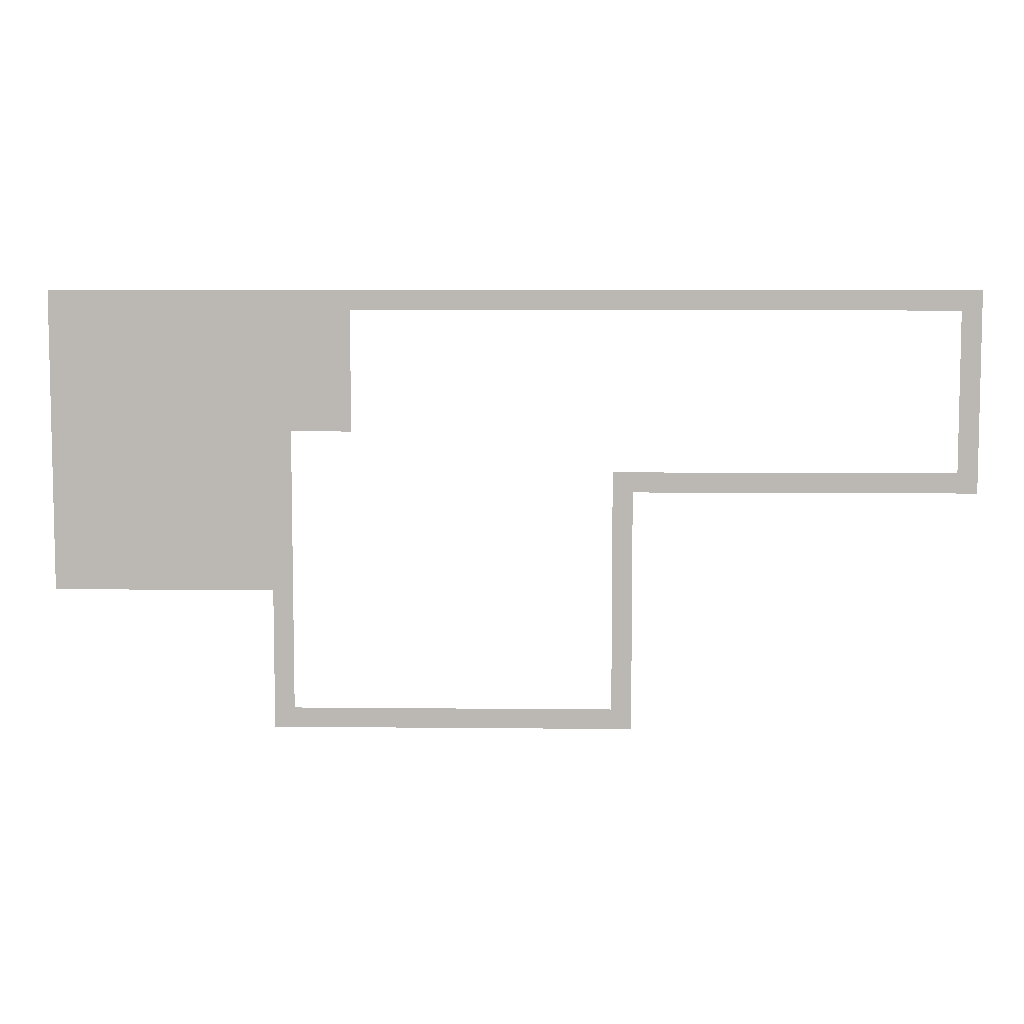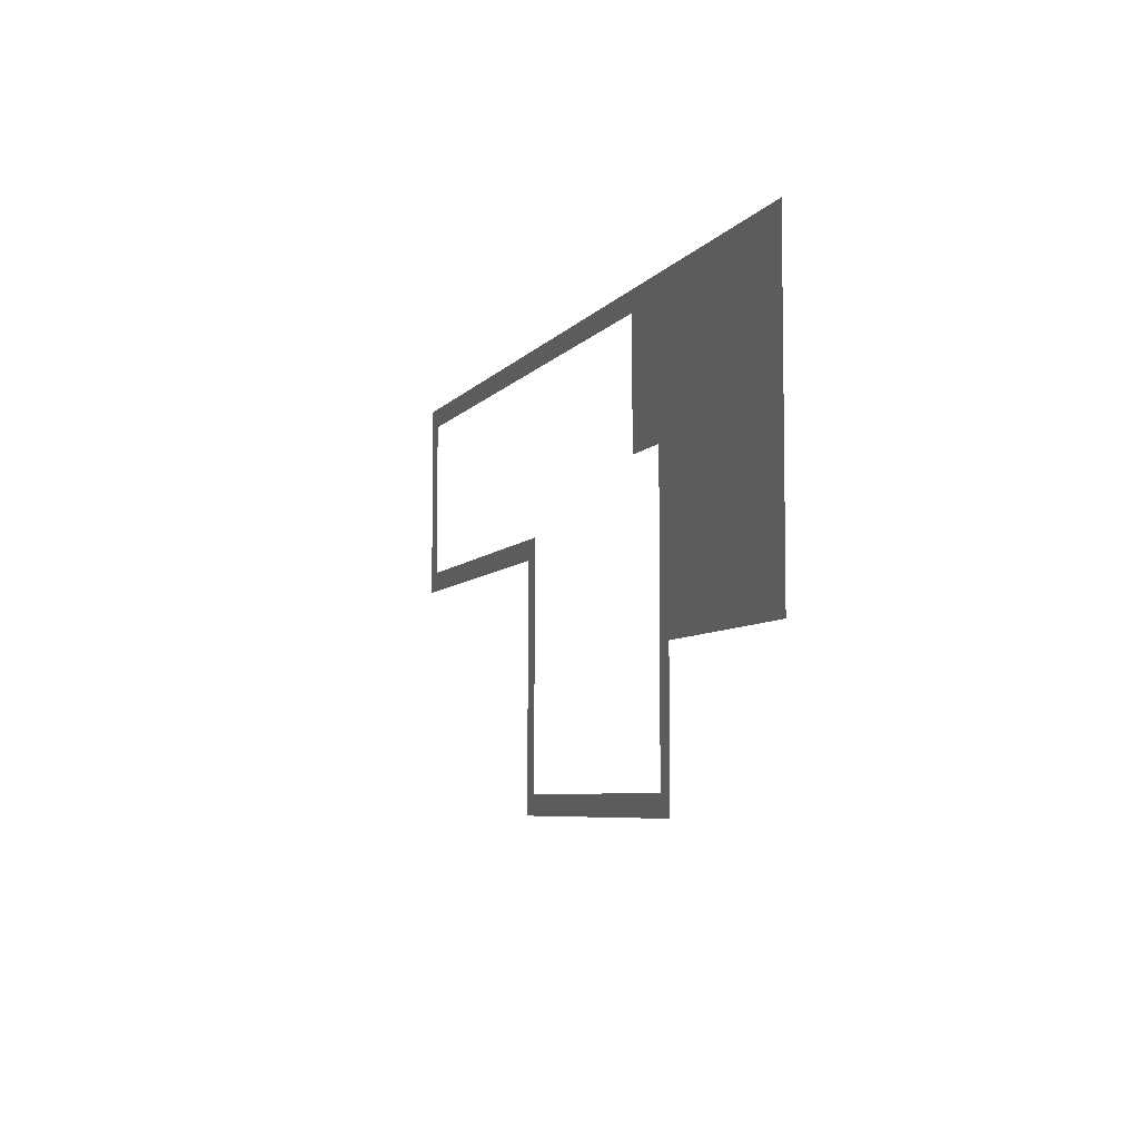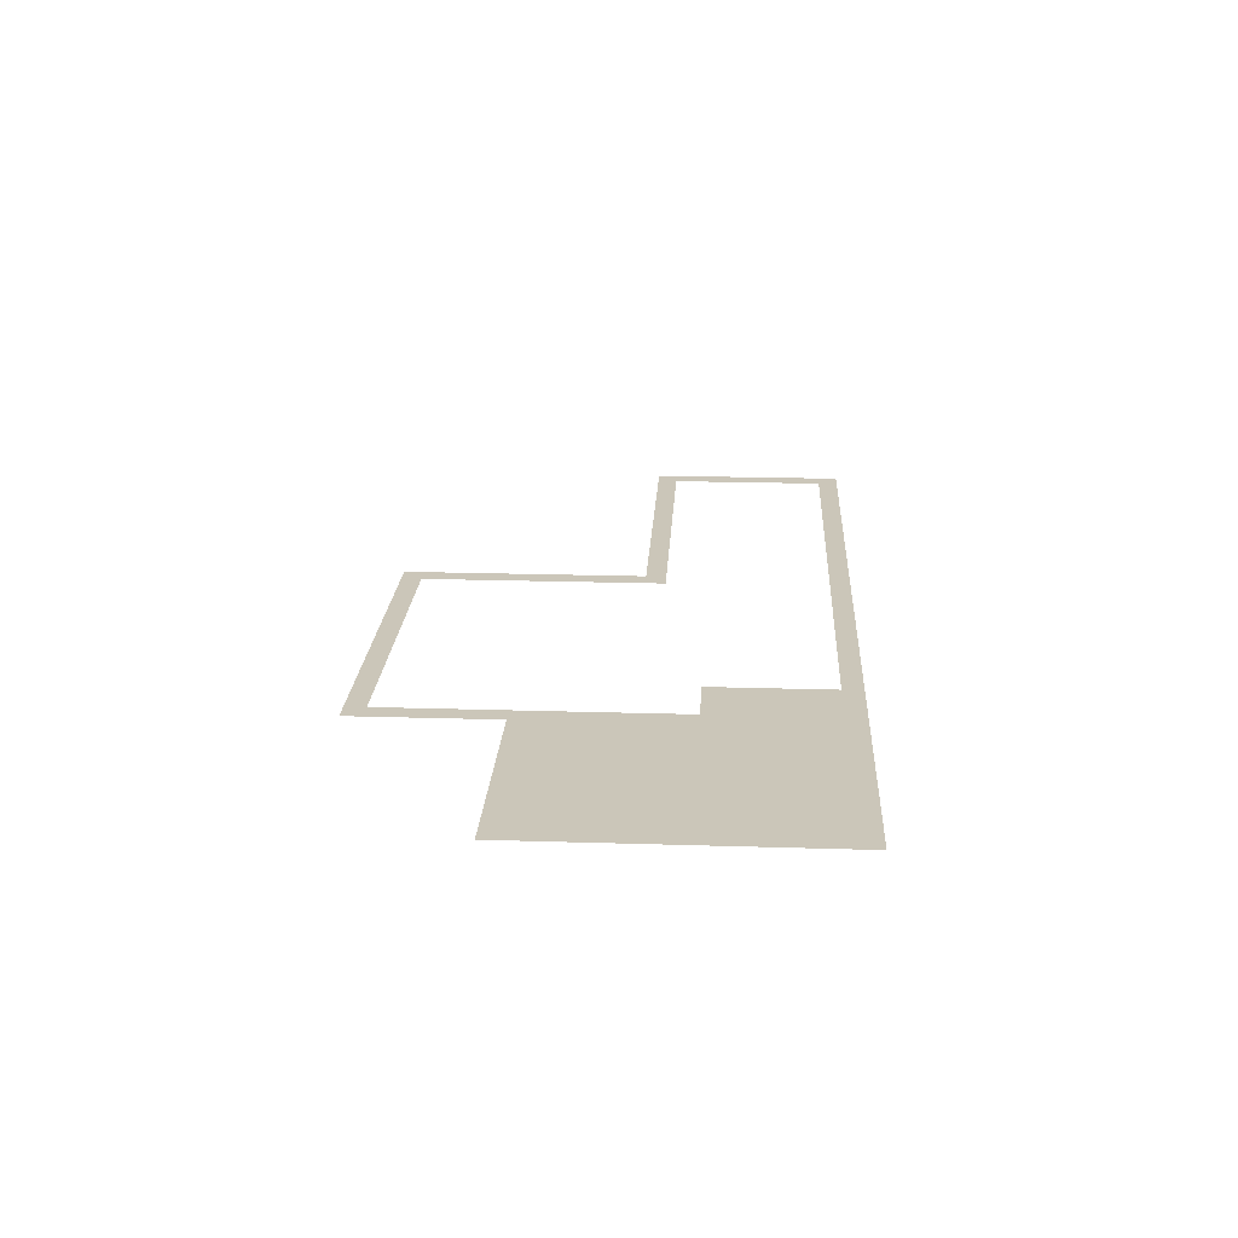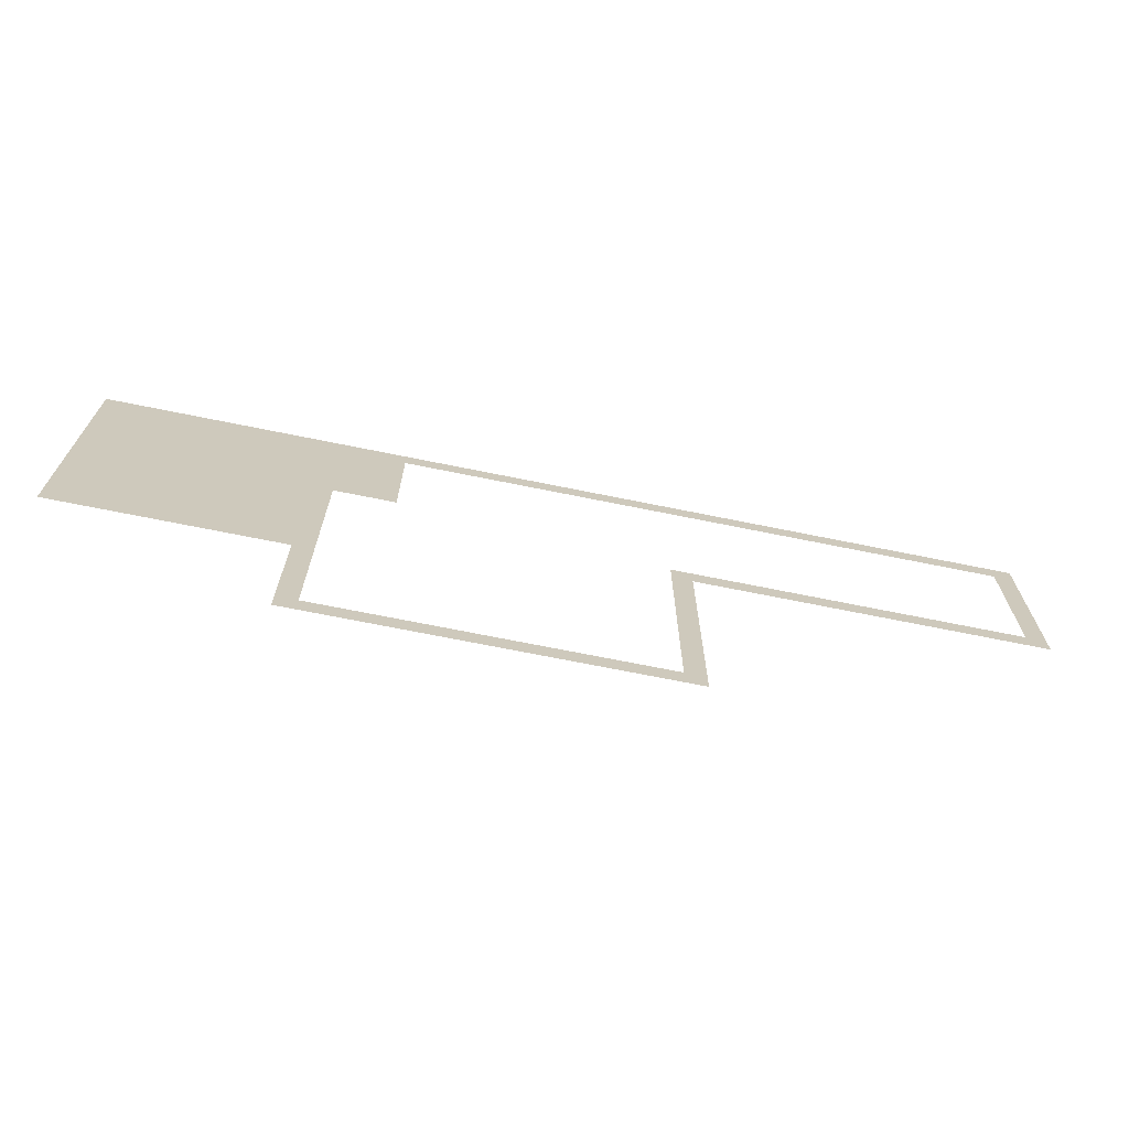
<metadata>
{"format":"obj","ext":"obj","renderer":"f3d","projection":"perspective","resolution":1024,"background":"white","views":[{"elev":6.9,"azim":-178.3,"up":"+Y"},{"elev":-6.0,"azim":70.9,"up":"+Y"},{"elev":20.8,"azim":93.2,"up":"+Z"},{"elev":-69.5,"azim":168.5,"up":"+Y"}]}
</metadata>
<code>
v -1 -2 0
v -2 -2 0
v -2 -1 0
v -1 -1 0
v -3 -2 0
v -3 -1 0
v -4 -2 0
v -4 -1 0
v -5 -2 0
v -5 -1 0
v -6 -2 0
v -6 -1 0
v -7 -2 0
v -7 -1 0
v -8 -2 0
v -8 -1 0
v -9 -2 0
v -9 -1 0
v -10 -2 0
v -10 -1 0
v -11 -2 0
v -11 -1 0
v -12 -2 0
v -12 -1 0
v -13 -2 0
v -13 -1 0
v -14 -2 0
v -14 -1 0
v -15 -2 0
v -15 -1 0
v -1 -3 0
v -2 -3 0
v -3 -3 0
v -4 -3 0
v -5 -3 0
v -6 -3 0
v -7 -3 0
v -8 -3 0
v -9 -3 0
v -10 -3 0
v -11 -3 0
v -12 -3 0
v -13 -3 0
v -14 -3 0
v -15 -3 0
v -1 -4 0
v -2 -4 0
v -3 -4 0
v -4 -4 0
v -5 -4 0
v -6 -4 0
v -7 -4 0
v -8 -4 0
v -9 -4 0
v -10 -4 0
v -11 -4 0
v -12 -4 0
v -13 -4 0
v -14 -4 0
v -15 -4 0
v -1 -5 0
v -2 -5 0
v -3 -5 0
v -4 -5 0
v -5 -5 0
v -6 -5 0
v -7 -5 0
v -8 -5 0
v -9 -5 0
v -10 -5 0
v -11 -5 0
v -12 -5 0
v -13 -5 0
v -14 -5 0
v -15 -5 0
v -1 -6 0
v -2 -6 0
v -3 -6 0
v -4 -6 0
v -5 -6 0
v -6 -6 0
v -7 -6 0
v -8 -6 0
v -9 -6 0
v -10 -6 0
v -11 -6 0
v -12 -6 0
v -13 -6 0
v -14 -6 0
v -15 -6 0
v -1 -7 0
v -2 -7 0
v -3 -7 0
v -4 -7 0
v -5 -7 0
v -6 -7 0
v -7 -7 0
v -8 -7 0
v -9 -7 0
v -10 -7 0
v -11 -7 0
v -12 -7 0
v -13 -7 0
v -14 -7 0
v -15 -7 0
v -1 -8 0
v -2 -8 0
v -3 -8 0
v -4 -8 0
v -5 -8 0
v -6 -8 0
v -7 -8 0
v -8 -8 0
v -9 -8 0
v -10 -8 0
v -11 -8 0
v -12 -8 0
v -1 -9 0
v -2 -9 0
v -3 -9 0
v -4 -9 0
v -5 -9 0
v -6 -9 0
v -7 -9 0
v -8 -9 0
v -9 -9 0
v -10 -9 0
v -11 -9 0
v -12 -9 0
v -1 -10 0
v -2 -10 0
v -3 -10 0
v -4 -10 0
v -5 -10 0
v -6 -10 0
v -7 -10 0
v -8 -10 0
v -9 -10 0
v -10 -10 0
v -11 -10 0
v -12 -10 0
v -1 -11 0
v -2 -11 0
v -3 -11 0
v -4 -11 0
v -5 -11 0
v -6 -11 0
v -7 -11 0
v -8 -11 0
v -9 -11 0
v -10 -11 0
v -11 -11 0
v -12 -11 0
v -1 -12 0
v -2 -12 0
v -3 -12 0
v -4 -12 0
v -5 -12 0
v -6 -12 0
v -7 -12 0
v -8 -12 0
v -9 -12 0
v -10 -12 0
v -11 -12 0
v -12 -12 0
v -1 -13 0
v -2 -13 0
v -3 -13 0
v -4 -13 0
v -5 -13 0
v -6 -13 0
v -7 -13 0
v -8 -13 0
v -9 -13 0
v -10 -13 0
v -11 -13 0
v -12 -13 0
v -1 -14 0
v -2 -14 0
v -3 -14 0
v -4 -14 0
v -5 -14 0
v -6 -14 0
v -7 -14 0
v -8 -14 0
v -9 -14 0
v -10 -14 0
v -11 -14 0
v -12 -14 0
v 0 -1 0
v -1 0 0
v 0 0 0
v -2 0 0
v -3 0 0
v -4 0 0
v -5 0 0
v -6 0 0
v -7 0 0
v -8 0 0
v -9 0 0
v -10 0 0
v -11 0 0
v -12 0 0
v -13 0 0
v -14 0 0
v -15 0 0
v -16 -1 0
v -16 0 0
v -17 -1 0
v -17 0 0
v -18 -1 0
v -18 0 0
v -19 -1 0
v -19 0 0
v -20 -1 0
v -20 0 0
v -21 -1 0
v -21 0 0
v -22 -1 0
v -22 0 0
v -23 -1 0
v -23 0 0
v -24 -1 0
v -24 0 0
v -25 -1 0
v -25 0 0
v -26 -1 0
v -26 0 0
v -27 -1 0
v -27 0 0
v -28 -1 0
v -28 0 0
v -29 -1 0
v -29 0 0
v -30 -1 0
v -30 0 0
v -31 -1 0
v -31 0 0
v -32 -1 0
v -32 0 0
v -33 -1 0
v -33 0 0
v -34 -1 0
v -34 0 0
v -35 -1 0
v -35 0 0
v -36 -1 0
v -36 0 0
v -37 -1 0
v -37 0 0
v -38 -1 0
v -38 0 0
v -39 -1 0
v -39 0 0
v -40 -1 0
v -40 0 0
v -41 -1 0
v -41 0 0
v -42 -1 0
v -42 0 0
v -43 -1 0
v -43 0 0
v -44 -1 0
v -44 0 0
v -45 -1 0
v -45 0 0
v -46 -1 0
v -46 0 0
v 0 -2 0
v -45 -2 0
v -46 -2 0
v 0 -3 0
v -45 -3 0
v -46 -3 0
v 0 -4 0
v -45 -4 0
v -46 -4 0
v 0 -5 0
v -45 -5 0
v -46 -5 0
v 0 -6 0
v -45 -6 0
v -46 -6 0
v 0 -7 0
v -45 -7 0
v -46 -7 0
v 0 -8 0
v -45 -8 0
v -46 -8 0
v 0 -9 0
v -45 -9 0
v -46 -9 0
v 0 -10 0
v -28 -10 0
v -29 -10 0
v -29 -9 0
v -28 -9 0
v -30 -10 0
v -30 -9 0
v -31 -10 0
v -31 -9 0
v -32 -10 0
v -32 -9 0
v -33 -10 0
v -33 -9 0
v -34 -10 0
v -34 -9 0
v -35 -10 0
v -35 -9 0
v -36 -10 0
v -36 -9 0
v -37 -10 0
v -37 -9 0
v -38 -10 0
v -38 -9 0
v -39 -10 0
v -39 -9 0
v -40 -10 0
v -40 -9 0
v -41 -10 0
v -41 -9 0
v -42 -10 0
v -42 -9 0
v -43 -10 0
v -43 -9 0
v -44 -10 0
v -44 -9 0
v -45 -10 0
v -46 -10 0
v 0 -11 0
v -28 -11 0
v -29 -11 0
v 0 -12 0
v -28 -12 0
v -29 -12 0
v 0 -13 0
v -28 -13 0
v -29 -13 0
v 0 -14 0
v -28 -14 0
v -29 -14 0
v 0 -15 0
v -1 -15 0
v -2 -15 0
v -3 -15 0
v -4 -15 0
v -5 -15 0
v -6 -15 0
v -7 -15 0
v -8 -15 0
v -9 -15 0
v -10 -15 0
v -11 -15 0
v -12 -15 0
v -28 -15 0
v -29 -15 0
v -11 -16 0
v -12 -16 0
v -28 -16 0
v -29 -16 0
v -11 -17 0
v -12 -17 0
v -28 -17 0
v -29 -17 0
v -11 -18 0
v -12 -18 0
v -28 -18 0
v -29 -18 0
v -11 -19 0
v -12 -19 0
v -28 -19 0
v -29 -19 0
v -11 -20 0
v -12 -20 0
v -28 -20 0
v -29 -20 0
v -11 -21 0
v -12 -21 0
v -28 -21 0
v -29 -21 0
v -11 -22 0
v -12 -22 0
v -13 -22 0
v -13 -21 0
v -14 -22 0
v -14 -21 0
v -15 -22 0
v -15 -21 0
v -16 -22 0
v -16 -21 0
v -17 -22 0
v -17 -21 0
v -18 -22 0
v -18 -21 0
v -19 -22 0
v -19 -21 0
v -20 -22 0
v -20 -21 0
v -21 -22 0
v -21 -21 0
v -22 -22 0
v -22 -21 0
v -23 -22 0
v -23 -21 0
v -24 -22 0
v -24 -21 0
v -25 -22 0
v -25 -21 0
v -26 -22 0
v -26 -21 0
v -27 -22 0
v -27 -21 0
v -28 -22 0
v -29 -22 0
g mesh_0001
f 1 2 3 4
f 2 5 6 3
f 5 7 8 6
f 7 9 10 8
f 9 11 12 10
f 11 13 14 12
f 13 15 16 14
f 15 17 18 16
f 17 19 20 18
f 19 21 22 20
f 21 23 24 22
f 23 25 26 24
f 25 27 28 26
f 27 29 30 28
f 31 32 2 1
f 32 33 5 2
f 33 34 7 5
f 34 35 9 7
f 35 36 11 9
f 36 37 13 11
f 37 38 15 13
f 38 39 17 15
f 39 40 19 17
f 40 41 21 19
f 41 42 23 21
f 42 43 25 23
f 43 44 27 25
f 44 45 29 27
f 46 47 32 31
f 47 48 33 32
f 48 49 34 33
f 49 50 35 34
f 50 51 36 35
f 51 52 37 36
f 52 53 38 37
f 53 54 39 38
f 54 55 40 39
f 55 56 41 40
f 56 57 42 41
f 57 58 43 42
f 58 59 44 43
f 59 60 45 44
f 61 62 47 46
f 62 63 48 47
f 63 64 49 48
f 64 65 50 49
f 65 66 51 50
f 66 67 52 51
f 67 68 53 52
f 68 69 54 53
f 69 70 55 54
f 70 71 56 55
f 71 72 57 56
f 72 73 58 57
f 73 74 59 58
f 74 75 60 59
f 76 77 62 61
f 77 78 63 62
f 78 79 64 63
f 79 80 65 64
f 80 81 66 65
f 81 82 67 66
f 82 83 68 67
f 83 84 69 68
f 84 85 70 69
f 85 86 71 70
f 86 87 72 71
f 87 88 73 72
f 88 89 74 73
f 89 90 75 74
f 91 92 77 76
f 92 93 78 77
f 93 94 79 78
f 94 95 80 79
f 95 96 81 80
f 96 97 82 81
f 97 98 83 82
f 98 99 84 83
f 99 100 85 84
f 100 101 86 85
f 101 102 87 86
f 102 103 88 87
f 103 104 89 88
f 104 105 90 89
f 106 107 92 91
f 107 108 93 92
f 108 109 94 93
f 109 110 95 94
f 110 111 96 95
f 111 112 97 96
f 112 113 98 97
f 113 114 99 98
f 114 115 100 99
f 115 116 101 100
f 116 117 102 101
f 118 119 107 106
f 119 120 108 107
f 120 121 109 108
f 121 122 110 109
f 122 123 111 110
f 123 124 112 111
f 124 125 113 112
f 125 126 114 113
f 126 127 115 114
f 127 128 116 115
f 128 129 117 116
f 130 131 119 118
f 131 132 120 119
f 132 133 121 120
f 133 134 122 121
f 134 135 123 122
f 135 136 124 123
f 136 137 125 124
f 137 138 126 125
f 138 139 127 126
f 139 140 128 127
f 140 141 129 128
f 142 143 131 130
f 143 144 132 131
f 144 145 133 132
f 145 146 134 133
f 146 147 135 134
f 147 148 136 135
f 148 149 137 136
f 149 150 138 137
f 150 151 139 138
f 151 152 140 139
f 152 153 141 140
f 154 155 143 142
f 155 156 144 143
f 156 157 145 144
f 157 158 146 145
f 158 159 147 146
f 159 160 148 147
f 160 161 149 148
f 161 162 150 149
f 162 163 151 150
f 163 164 152 151
f 164 165 153 152
f 166 167 155 154
f 167 168 156 155
f 168 169 157 156
f 169 170 158 157
f 170 171 159 158
f 171 172 160 159
f 172 173 161 160
f 173 174 162 161
f 174 175 163 162
f 175 176 164 163
f 176 177 165 164
f 178 179 167 166
f 179 180 168 167
f 180 181 169 168
f 181 182 170 169
f 182 183 171 170
f 183 184 172 171
f 184 185 173 172
f 185 186 174 173
f 186 187 175 174
f 187 188 176 175
f 188 189 177 176
g mesh_0002
f 190 4 191 192
f 4 3 193 191
f 3 6 194 193
f 6 8 195 194
f 8 10 196 195
f 10 12 197 196
f 12 14 198 197
f 14 16 199 198
f 16 18 200 199
f 18 20 201 200
f 20 22 202 201
f 22 24 203 202
f 24 26 204 203
f 26 28 205 204
f 28 30 206 205
f 30 207 208 206
f 207 209 210 208
f 209 211 212 210
f 211 213 214 212
f 213 215 216 214
f 215 217 218 216
f 217 219 220 218
f 219 221 222 220
f 221 223 224 222
f 223 225 226 224
f 225 227 228 226
f 227 229 230 228
f 229 231 232 230
f 231 233 234 232
f 233 235 236 234
f 235 237 238 236
f 237 239 240 238
f 239 241 242 240
f 241 243 244 242
f 243 245 246 244
f 245 247 248 246
f 247 249 250 248
f 249 251 252 250
f 251 253 254 252
f 253 255 256 254
f 255 257 258 256
f 257 259 260 258
f 259 261 262 260
f 261 263 264 262
f 263 265 266 264
f 265 267 268 266
f 269 1 4 190
f 270 271 267 265
f 272 31 1 269
f 273 274 271 270
f 275 46 31 272
f 276 277 274 273
f 278 61 46 275
f 279 280 277 276
f 281 76 61 278
f 282 283 280 279
f 284 91 76 281
f 285 286 283 282
f 287 106 91 284
f 288 289 286 285
f 290 118 106 287
f 291 292 289 288
f 293 130 118 290
f 294 295 296 297
f 295 298 299 296
f 298 300 301 299
f 300 302 303 301
f 302 304 305 303
f 304 306 307 305
f 306 308 309 307
f 308 310 311 309
f 310 312 313 311
f 312 314 315 313
f 314 316 317 315
f 316 318 319 317
f 318 320 321 319
f 320 322 323 321
f 322 324 325 323
f 324 326 327 325
f 326 328 291 327
f 328 329 292 291
f 330 142 130 293
f 331 332 295 294
f 333 154 142 330
f 334 335 332 331
f 336 166 154 333
f 337 338 335 334
f 339 178 166 336
f 340 341 338 337
f 342 343 178 339
f 343 344 179 178
f 344 345 180 179
f 345 346 181 180
f 346 347 182 181
f 347 348 183 182
f 348 349 184 183
f 349 350 185 184
f 350 351 186 185
f 351 352 187 186
f 352 353 188 187
f 353 354 189 188
f 355 356 341 340
f 357 358 354 353
f 359 360 356 355
f 361 362 358 357
f 363 364 360 359
f 365 366 362 361
f 367 368 364 363
f 369 370 366 365
f 371 372 368 367
f 373 374 370 369
f 375 376 372 371
f 377 378 374 373
f 379 380 376 375
f 381 382 378 377
f 382 383 384 378
f 383 385 386 384
f 385 387 388 386
f 387 389 390 388
f 389 391 392 390
f 391 393 394 392
f 393 395 396 394
f 395 397 398 396
f 397 399 400 398
f 399 401 402 400
f 401 403 404 402
f 403 405 406 404
f 405 407 408 406
f 407 409 410 408
f 409 411 412 410
f 411 413 379 412
f 413 414 380 379
g mesh_tile_0201
f 190 4 191 192
g mesh_tile_0202
f 190 4 191 192
g mesh_tile_0301
f 190 4 191 192

</code>
